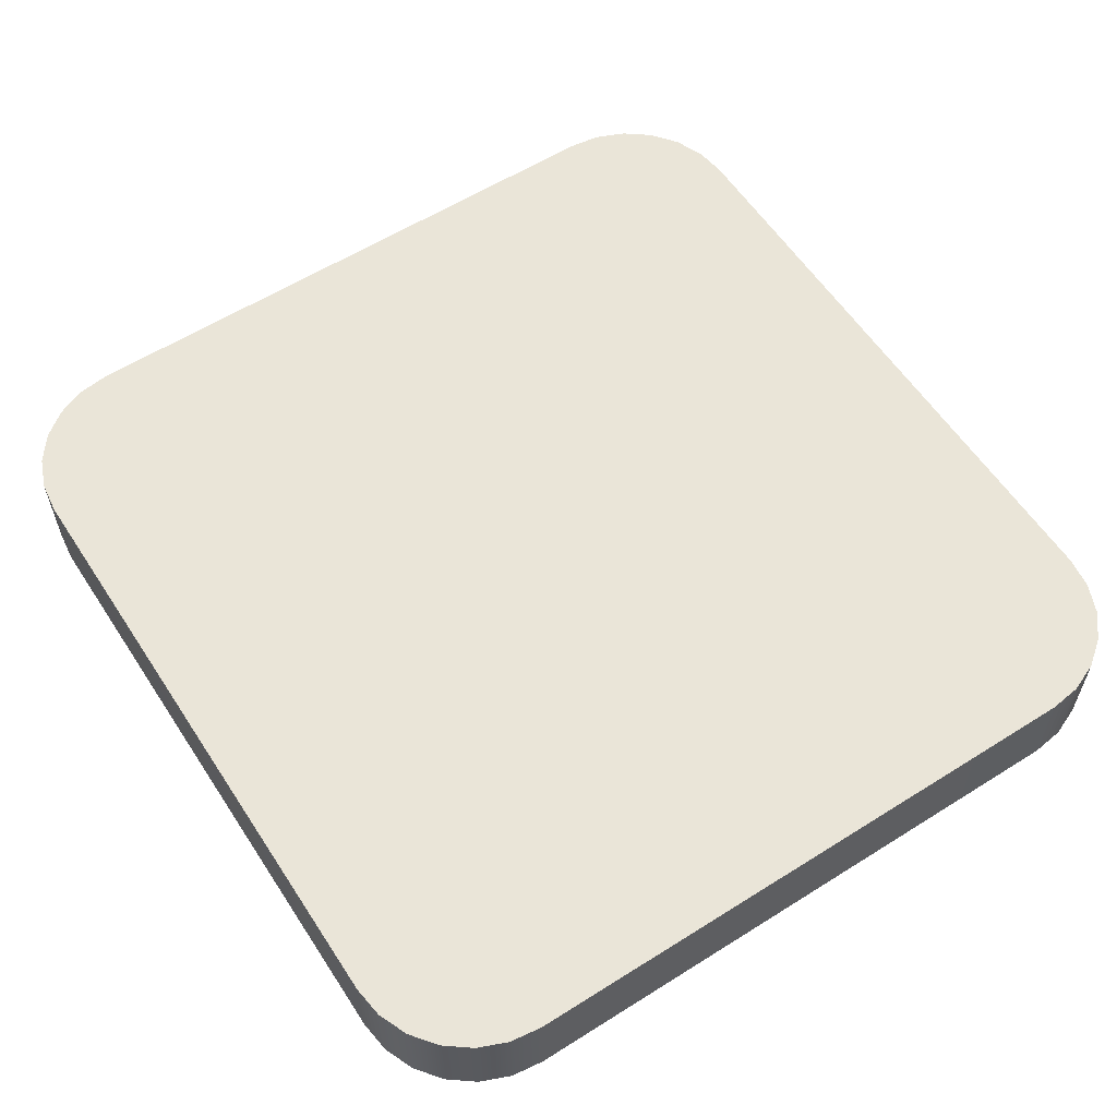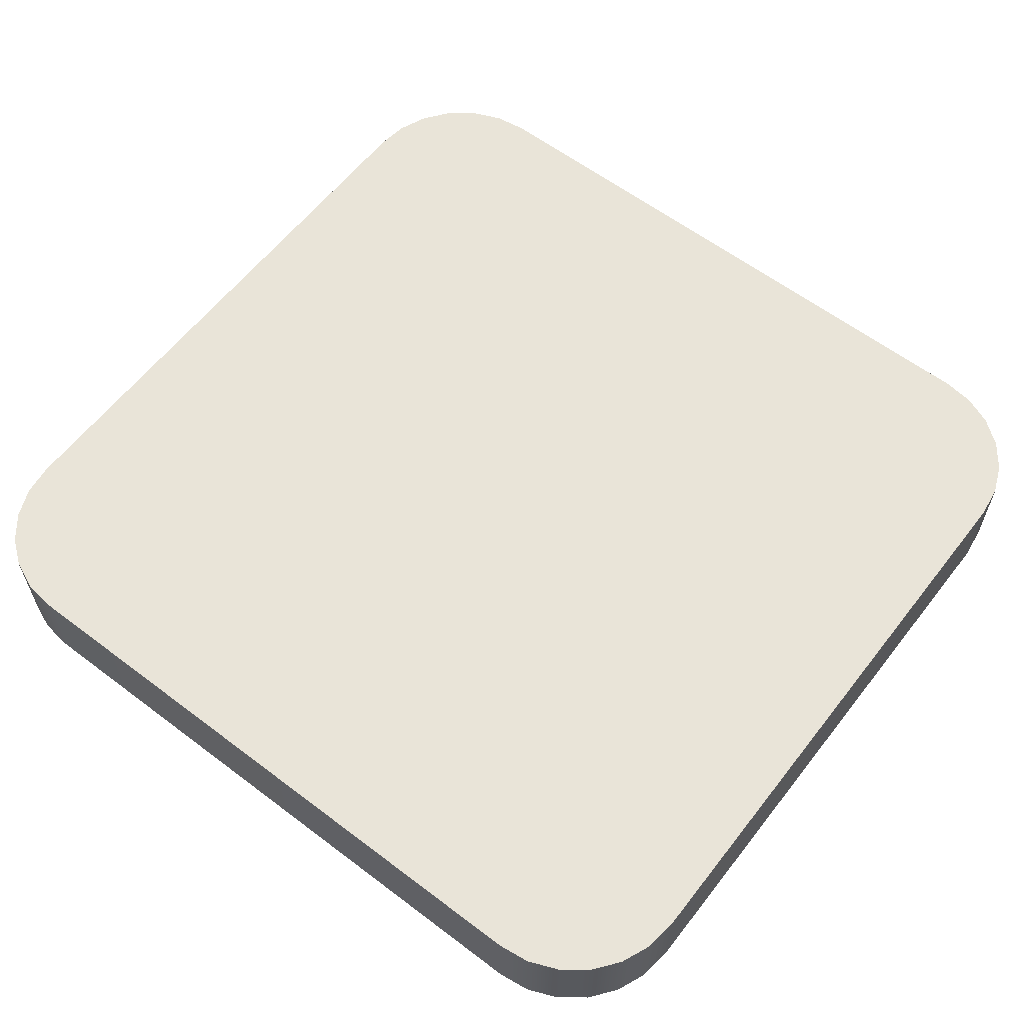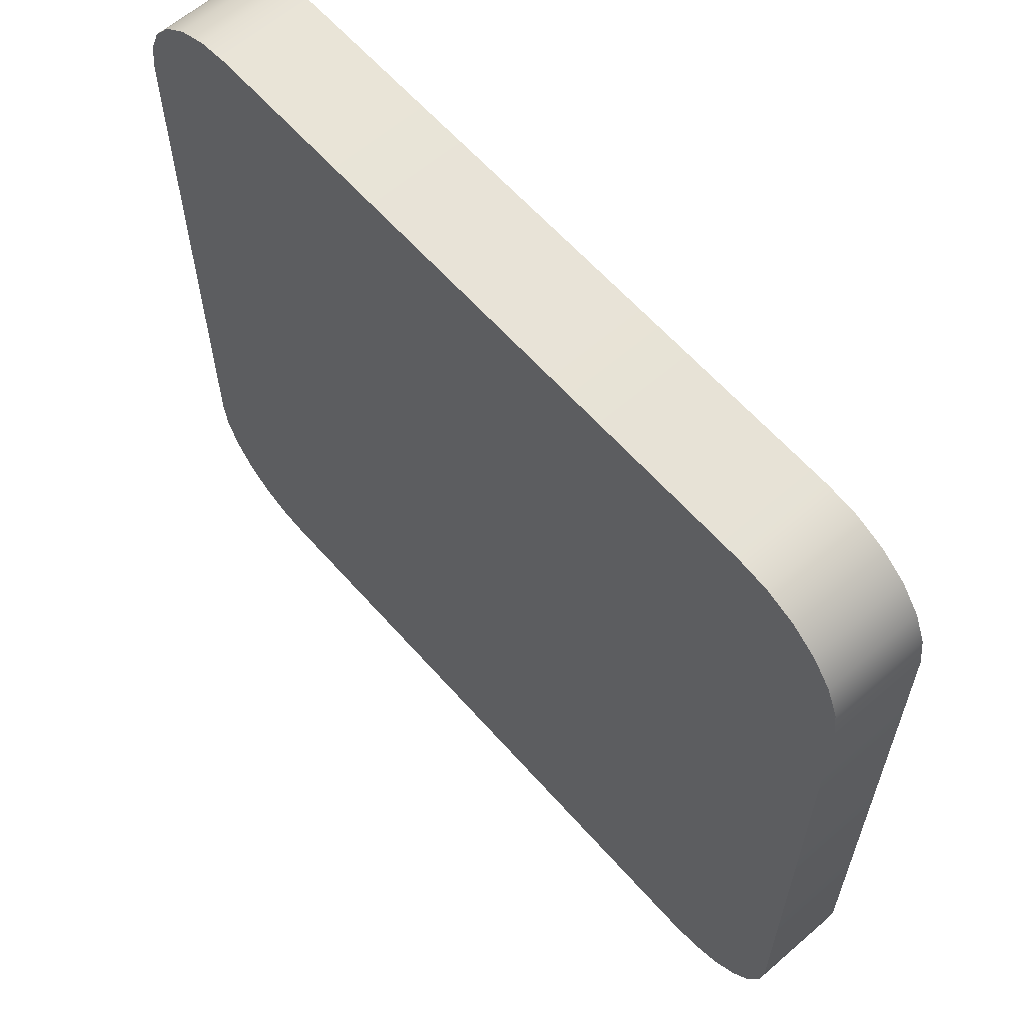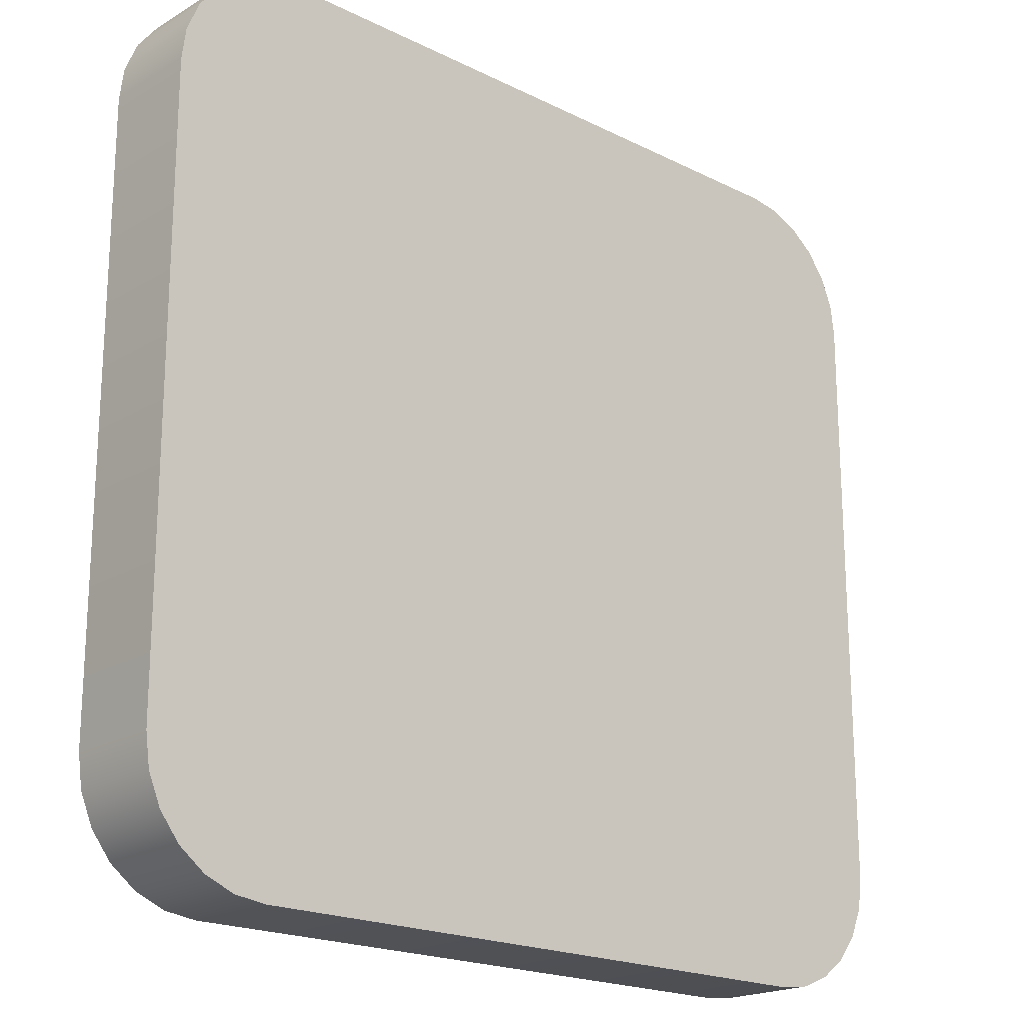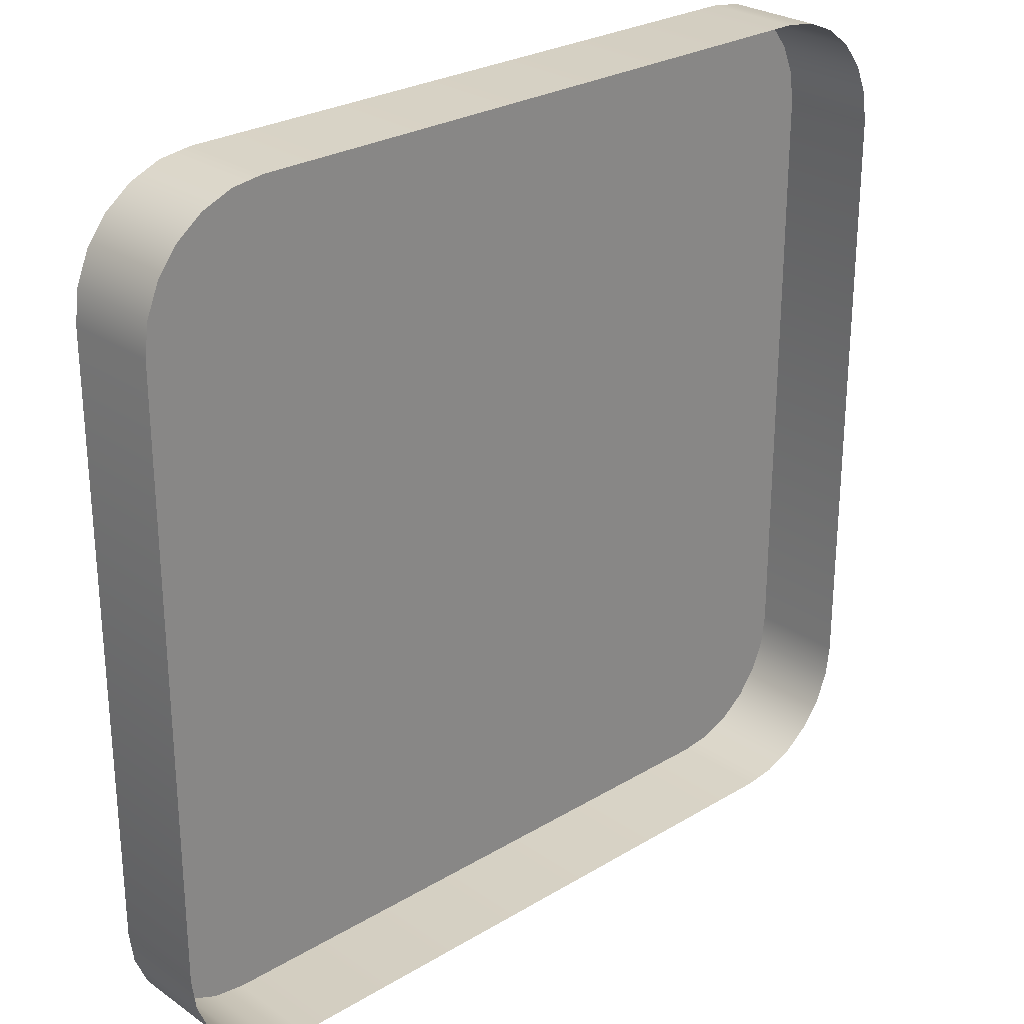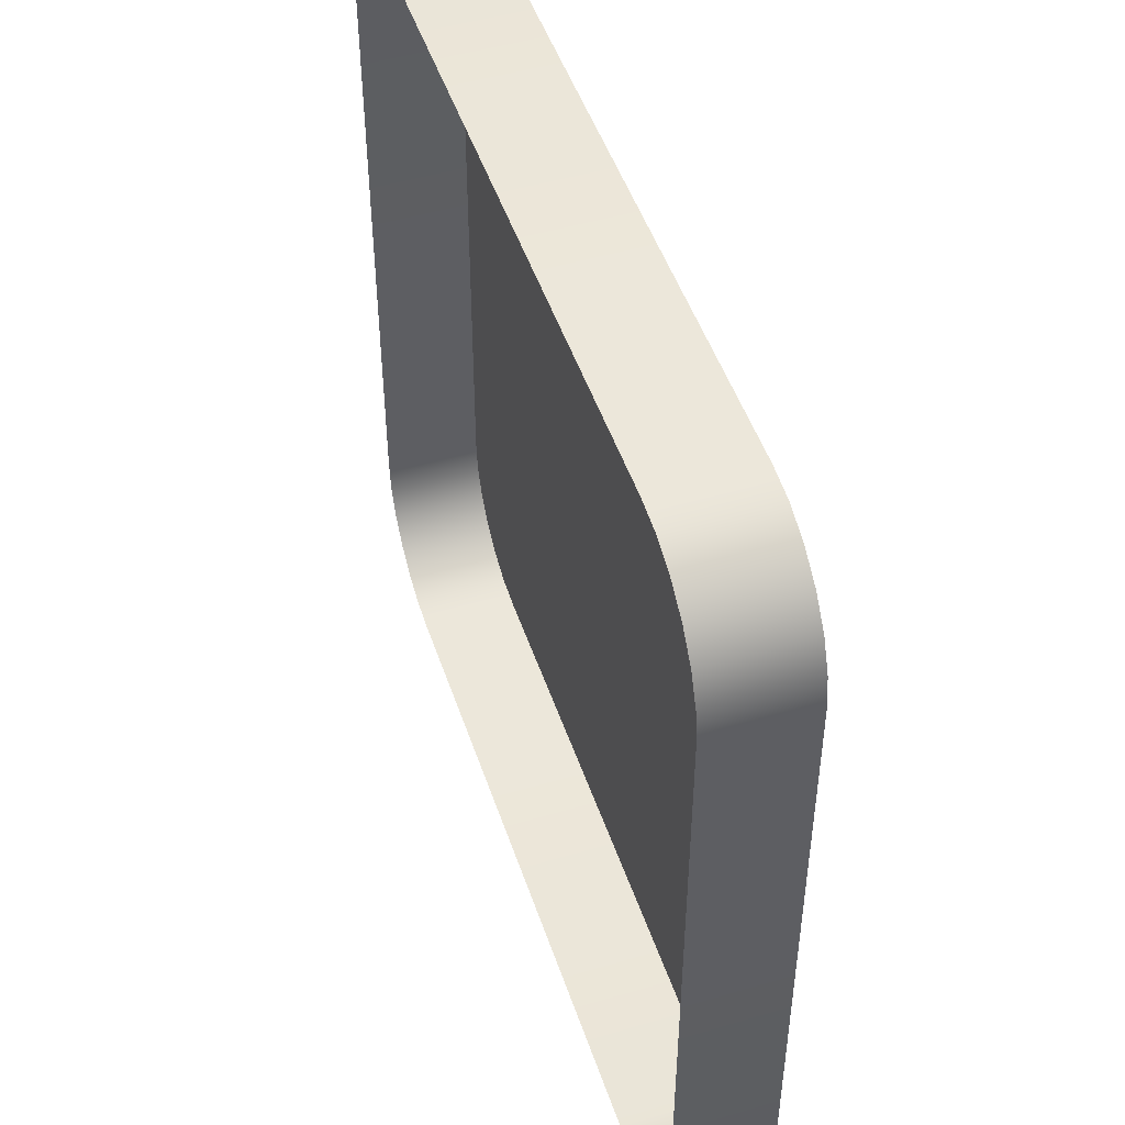
<metadata>
{"format":"obj","ext":"obj","renderer":"f3d","projection":"perspective","resolution":1024,"background":"white","views":[{"elev":58.7,"azim":-123.0,"up":"+Y"},{"elev":60.4,"azim":-142.3,"up":"+Y"},{"elev":61.9,"azim":-131.3,"up":"+Z"},{"elev":-19.8,"azim":137.4,"up":"+Z"},{"elev":26.8,"azim":-43.0,"up":"+Z"},{"elev":48.8,"azim":71.7,"up":"+Z"}]}
</metadata>
<code>
o mesh20/mesh20-geometry#mesh20-geometry
v -0.2931 -0.1695 0.006817
v -0.2934 -0.1695 -0.03559
v -0.2934 -0.1695 0.004684
v -0.2931 -0.1695 -0.03772
v -0.2934 -0.1759 0.004684
v -0.2931 -0.1759 0.006817
v -0.2923 -0.1695 0.008803
v -0.2934 -0.1759 -0.03559
v -0.2923 -0.1759 0.008803
v -0.2923 -0.1695 -0.03971
v -0.2931 -0.1759 -0.03772
v -0.291 -0.1759 0.01051
v -0.291 -0.1695 -0.04142
v -0.291 -0.1695 0.01051
v -0.2923 -0.1759 -0.03971
v -0.2892 -0.1695 0.01182
v -0.291 -0.1759 -0.04142
v -0.2892 -0.1759 0.01182
v -0.2892 -0.1695 -0.04273
v -0.2892 -0.1759 -0.04273
v -0.2873 -0.1695 0.01264
v -0.2873 -0.1759 0.01264
v -0.2873 -0.1695 -0.04355
v -0.2873 -0.1759 -0.04355
v -0.2851 -0.1695 0.01292
v -0.2851 -0.1695 -0.04383
v -0.2851 -0.1759 0.01292
v -0.2851 -0.1759 -0.04383
v -0.2433 -0.1695 0.01292
v -0.2433 -0.1695 -0.04383
v -0.2433 -0.1759 -0.04383
v -0.2433 -0.1759 0.01292
v -0.2412 -0.1695 0.01264
v -0.2412 -0.1695 -0.04355
v -0.2412 -0.1759 -0.04355
v -0.2412 -0.1759 0.01264
v -0.2392 -0.1695 0.01182
v -0.2392 -0.1759 -0.04273
v -0.2392 -0.1759 0.01182
v -0.2392 -0.1695 -0.04273
v -0.2375 -0.1695 0.01051
v -0.2375 -0.1759 -0.04142
v -0.2375 -0.1759 0.01051
v -0.2375 -0.1695 -0.04142
v -0.2362 -0.1759 0.008803
v -0.2362 -0.1695 0.008803
v -0.2362 -0.1695 -0.03971
v -0.2362 -0.1759 -0.03971
v -0.2353 -0.1759 0.006817
v -0.2353 -0.1695 0.006817
v -0.2353 -0.1695 -0.03772
v -0.2353 -0.1759 -0.03772
v -0.2351 -0.1759 0.004684
v -0.2351 -0.1695 0.004684
v -0.2351 -0.1695 -0.03559
v -0.2351 -0.1759 -0.03559
f 1 2 3
f 2 1 4
f 2 5 3
f 3 6 1
f 4 1 7
f 4 8 2
f 5 2 8
f 6 3 5
f 9 1 6
f 1 9 7
f 4 7 10
f 8 4 11
f 12 7 9
f 10 7 13
f 10 11 4
f 7 12 14
f 13 7 14
f 13 15 10
f 11 10 15
f 12 16 14
f 13 14 16
f 15 13 17
f 16 12 18
f 13 16 19
f 13 20 17
f 18 21 16
f 19 16 21
f 20 13 19
f 21 18 22
f 19 21 23
f 19 24 20
f 22 25 21
f 23 21 26
f 24 19 23
f 25 22 27
f 26 21 25
f 28 23 26
f 23 28 24
f 27 29 25
f 26 25 30
f 26 31 28
f 29 27 32
f 30 25 29
f 31 26 30
f 32 33 29
f 30 29 34
f 30 35 31
f 33 32 36
f 34 29 33
f 35 30 34
f 36 37 33
f 34 33 37
f 34 38 35
f 37 36 39
f 34 37 40
f 38 34 40
f 39 41 37
f 40 37 41
f 40 42 38
f 41 39 43
f 40 41 44
f 42 40 44
f 45 41 43
f 44 41 46
f 47 42 44
f 41 45 46
f 44 46 47
f 42 47 48
f 49 46 45
f 47 46 50
f 51 48 47
f 46 49 50
f 47 50 51
f 48 51 52
f 53 50 49
f 51 50 54
f 55 52 51
f 50 53 54
f 51 54 55
f 52 55 56
f 56 54 53
f 54 56 55
f 3 2 1
f 4 1 2
f 3 5 2
f 1 6 3
f 7 1 4
f 2 8 4
f 8 2 5
f 5 3 6
f 6 1 9
f 7 9 1
f 10 7 4
f 11 4 8
f 9 7 12
f 13 7 10
f 4 11 10
f 14 12 7
f 14 7 13
f 10 15 13
f 15 10 11
f 14 16 12
f 16 14 13
f 17 13 15
f 18 12 16
f 19 16 13
f 17 20 13
f 16 21 18
f 21 16 19
f 19 13 20
f 22 18 21
f 23 21 19
f 20 24 19
f 21 25 22
f 26 21 23
f 23 19 24
f 27 22 25
f 25 21 26
f 26 23 28
f 24 28 23
f 25 29 27
f 30 25 26
f 28 31 26
f 32 27 29
f 29 25 30
f 30 26 31
f 29 33 32
f 34 29 30
f 31 35 30
f 36 32 33
f 33 29 34
f 34 30 35
f 33 37 36
f 37 33 34
f 35 38 34
f 39 36 37
f 40 37 34
f 40 34 38
f 37 41 39
f 41 37 40
f 38 42 40
f 43 39 41
f 44 41 40
f 44 40 42
f 43 41 45
f 46 41 44
f 44 42 47
f 46 45 41
f 47 46 44
f 48 47 42
f 45 46 49
f 50 46 47
f 47 48 51
f 50 49 46
f 51 50 47
f 52 51 48
f 49 50 53
f 54 50 51
f 51 52 55
f 54 53 50
f 55 54 51
f 56 55 52
f 53 54 56
f 55 56 54

</code>
